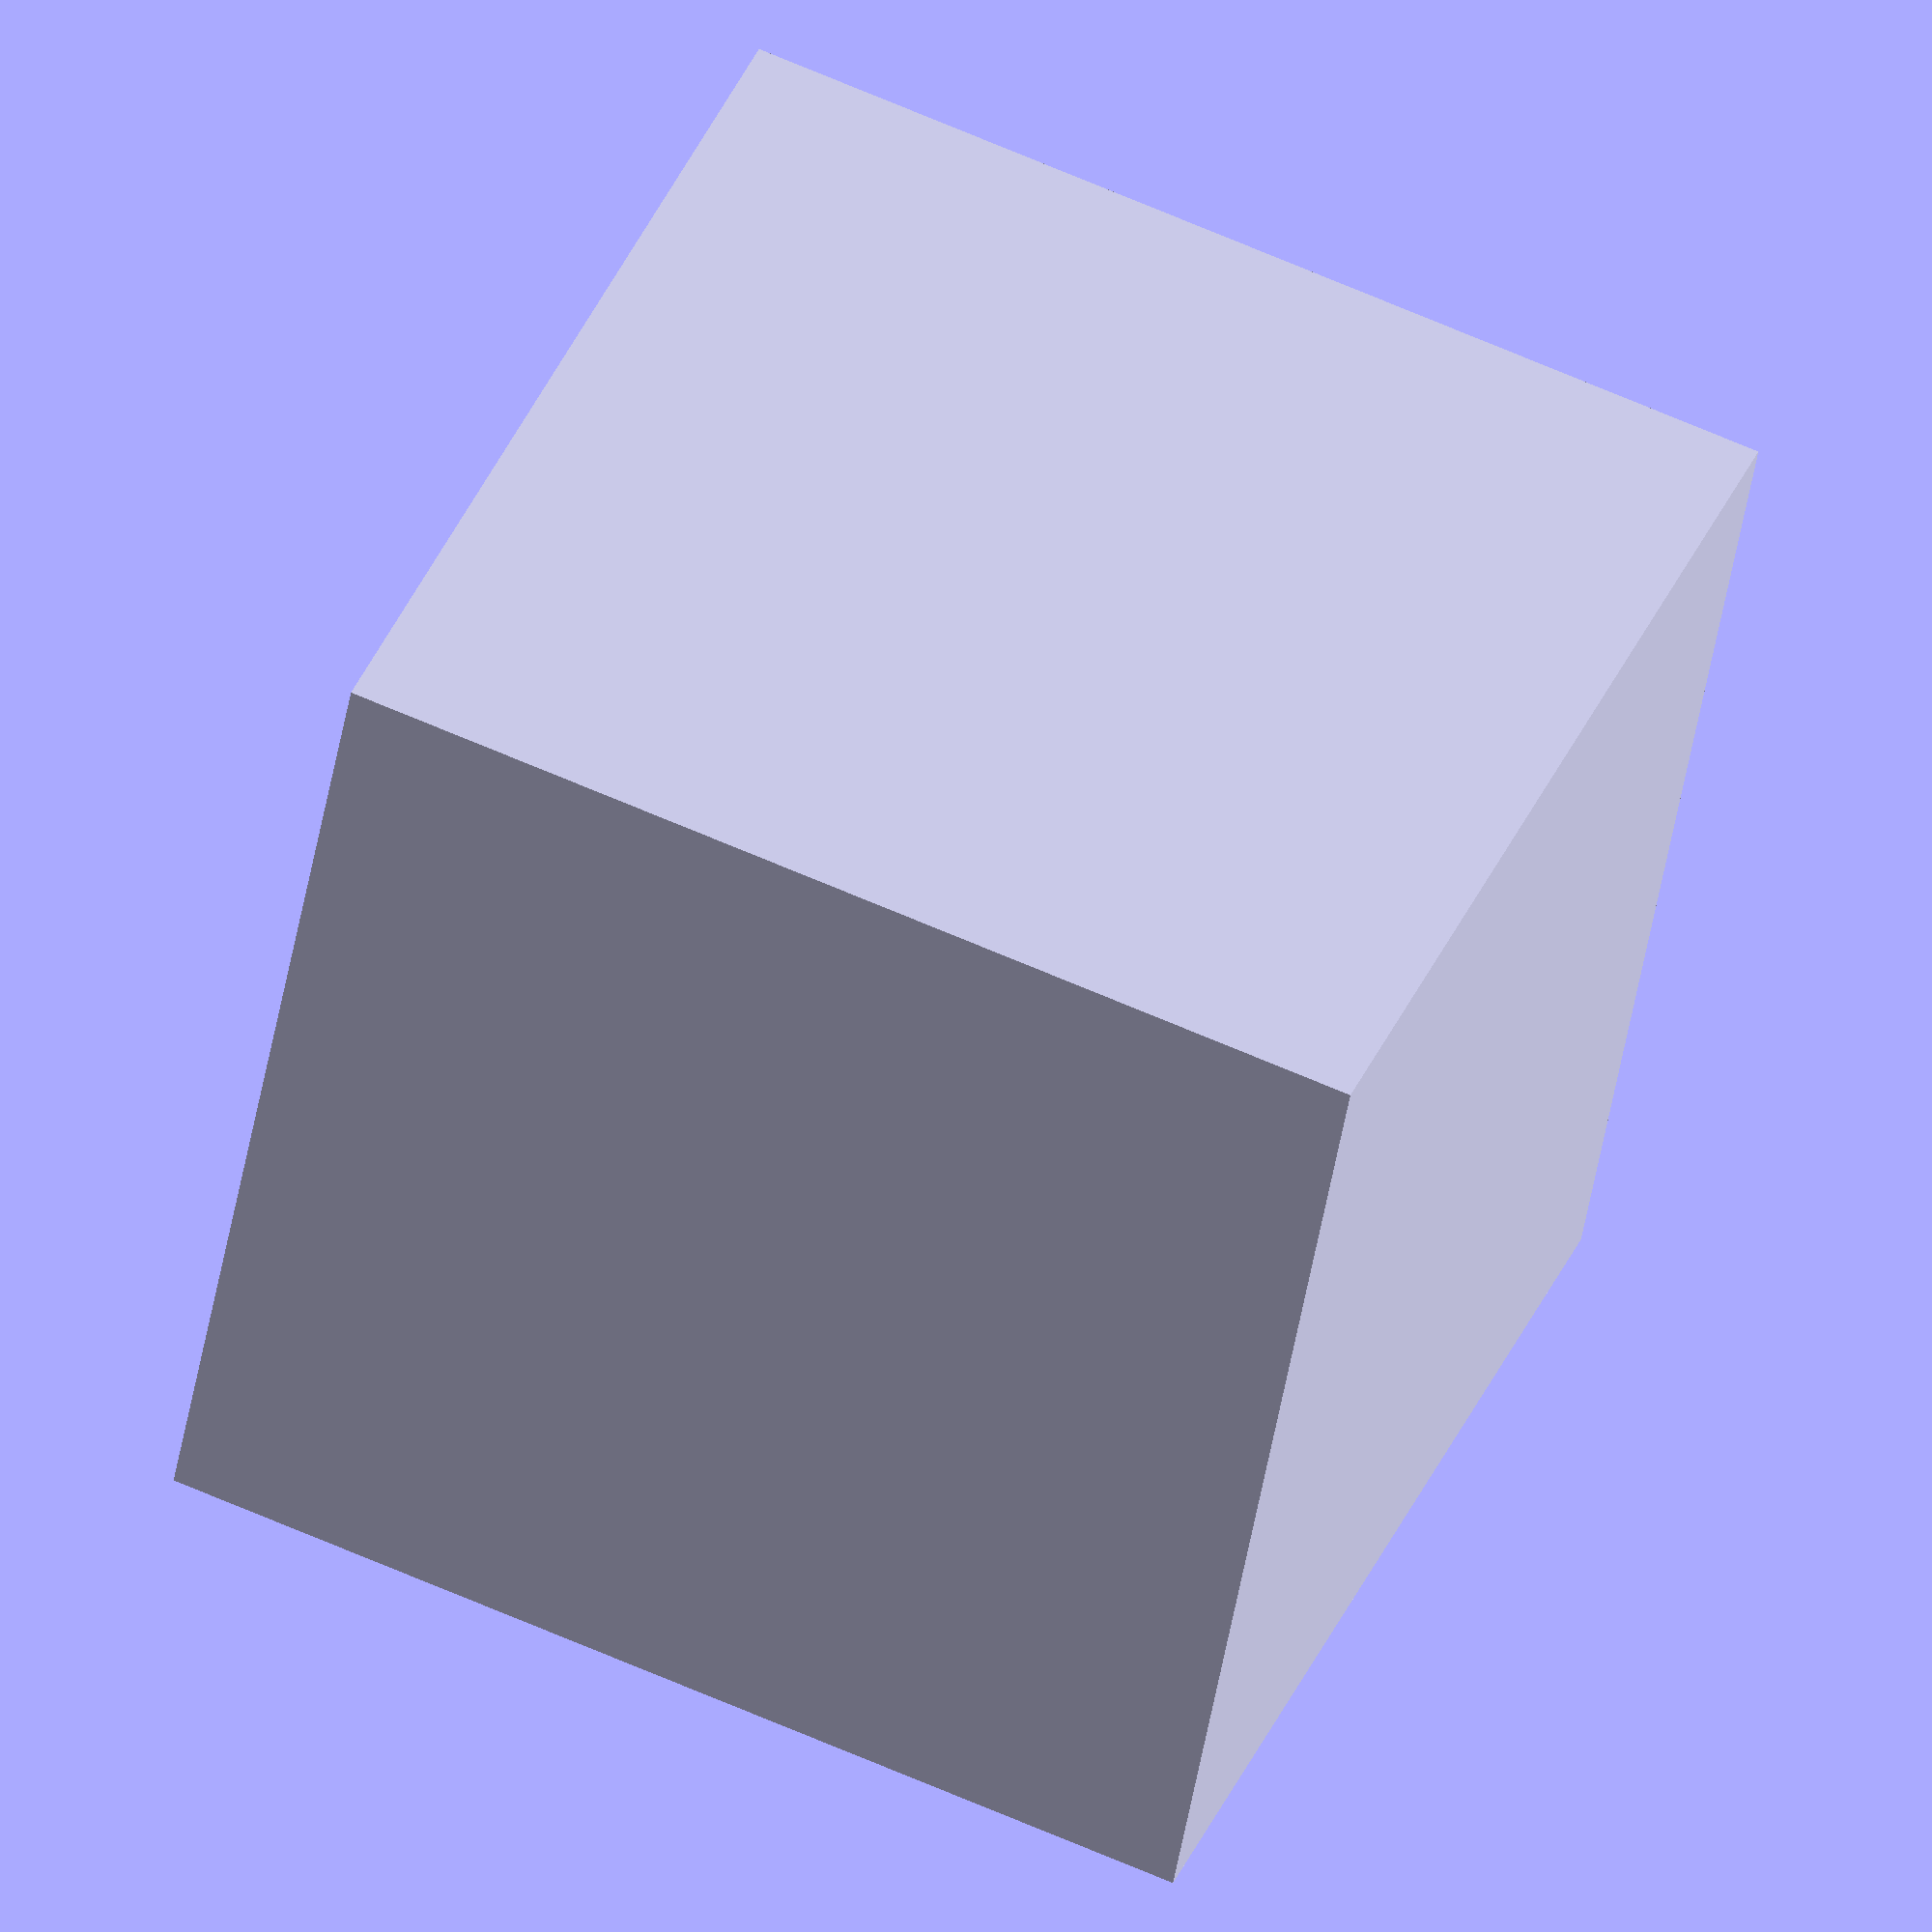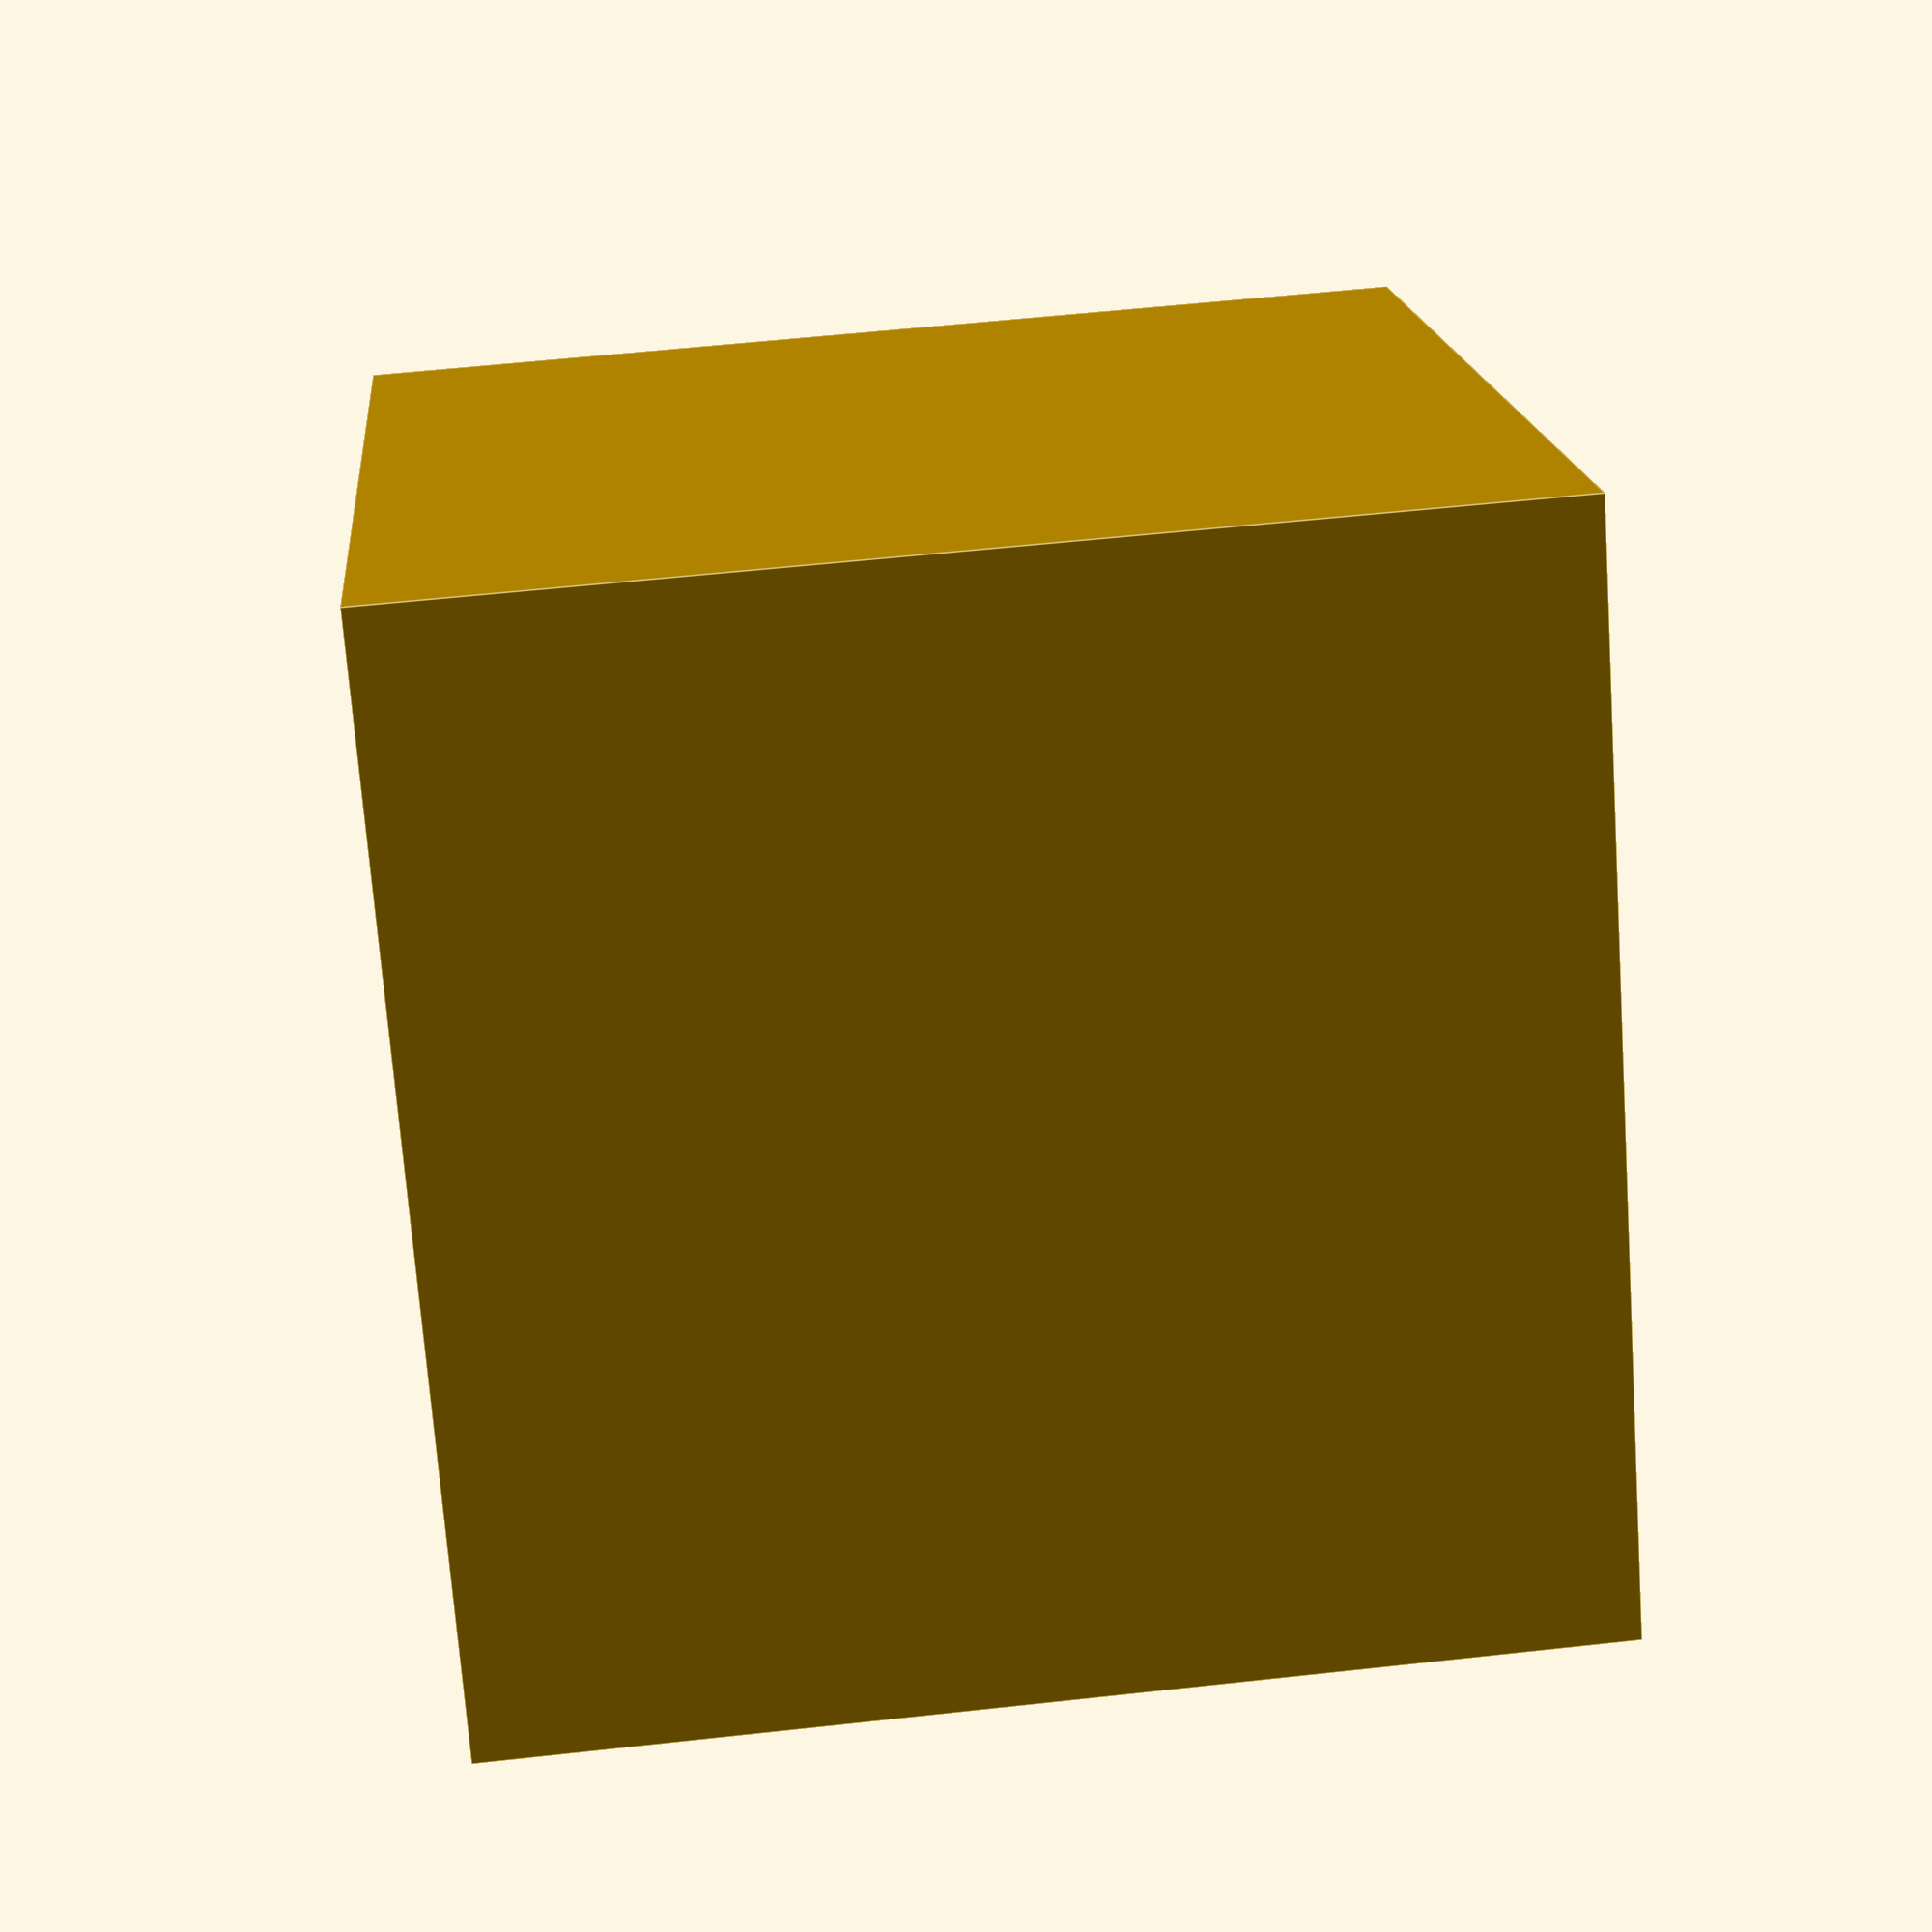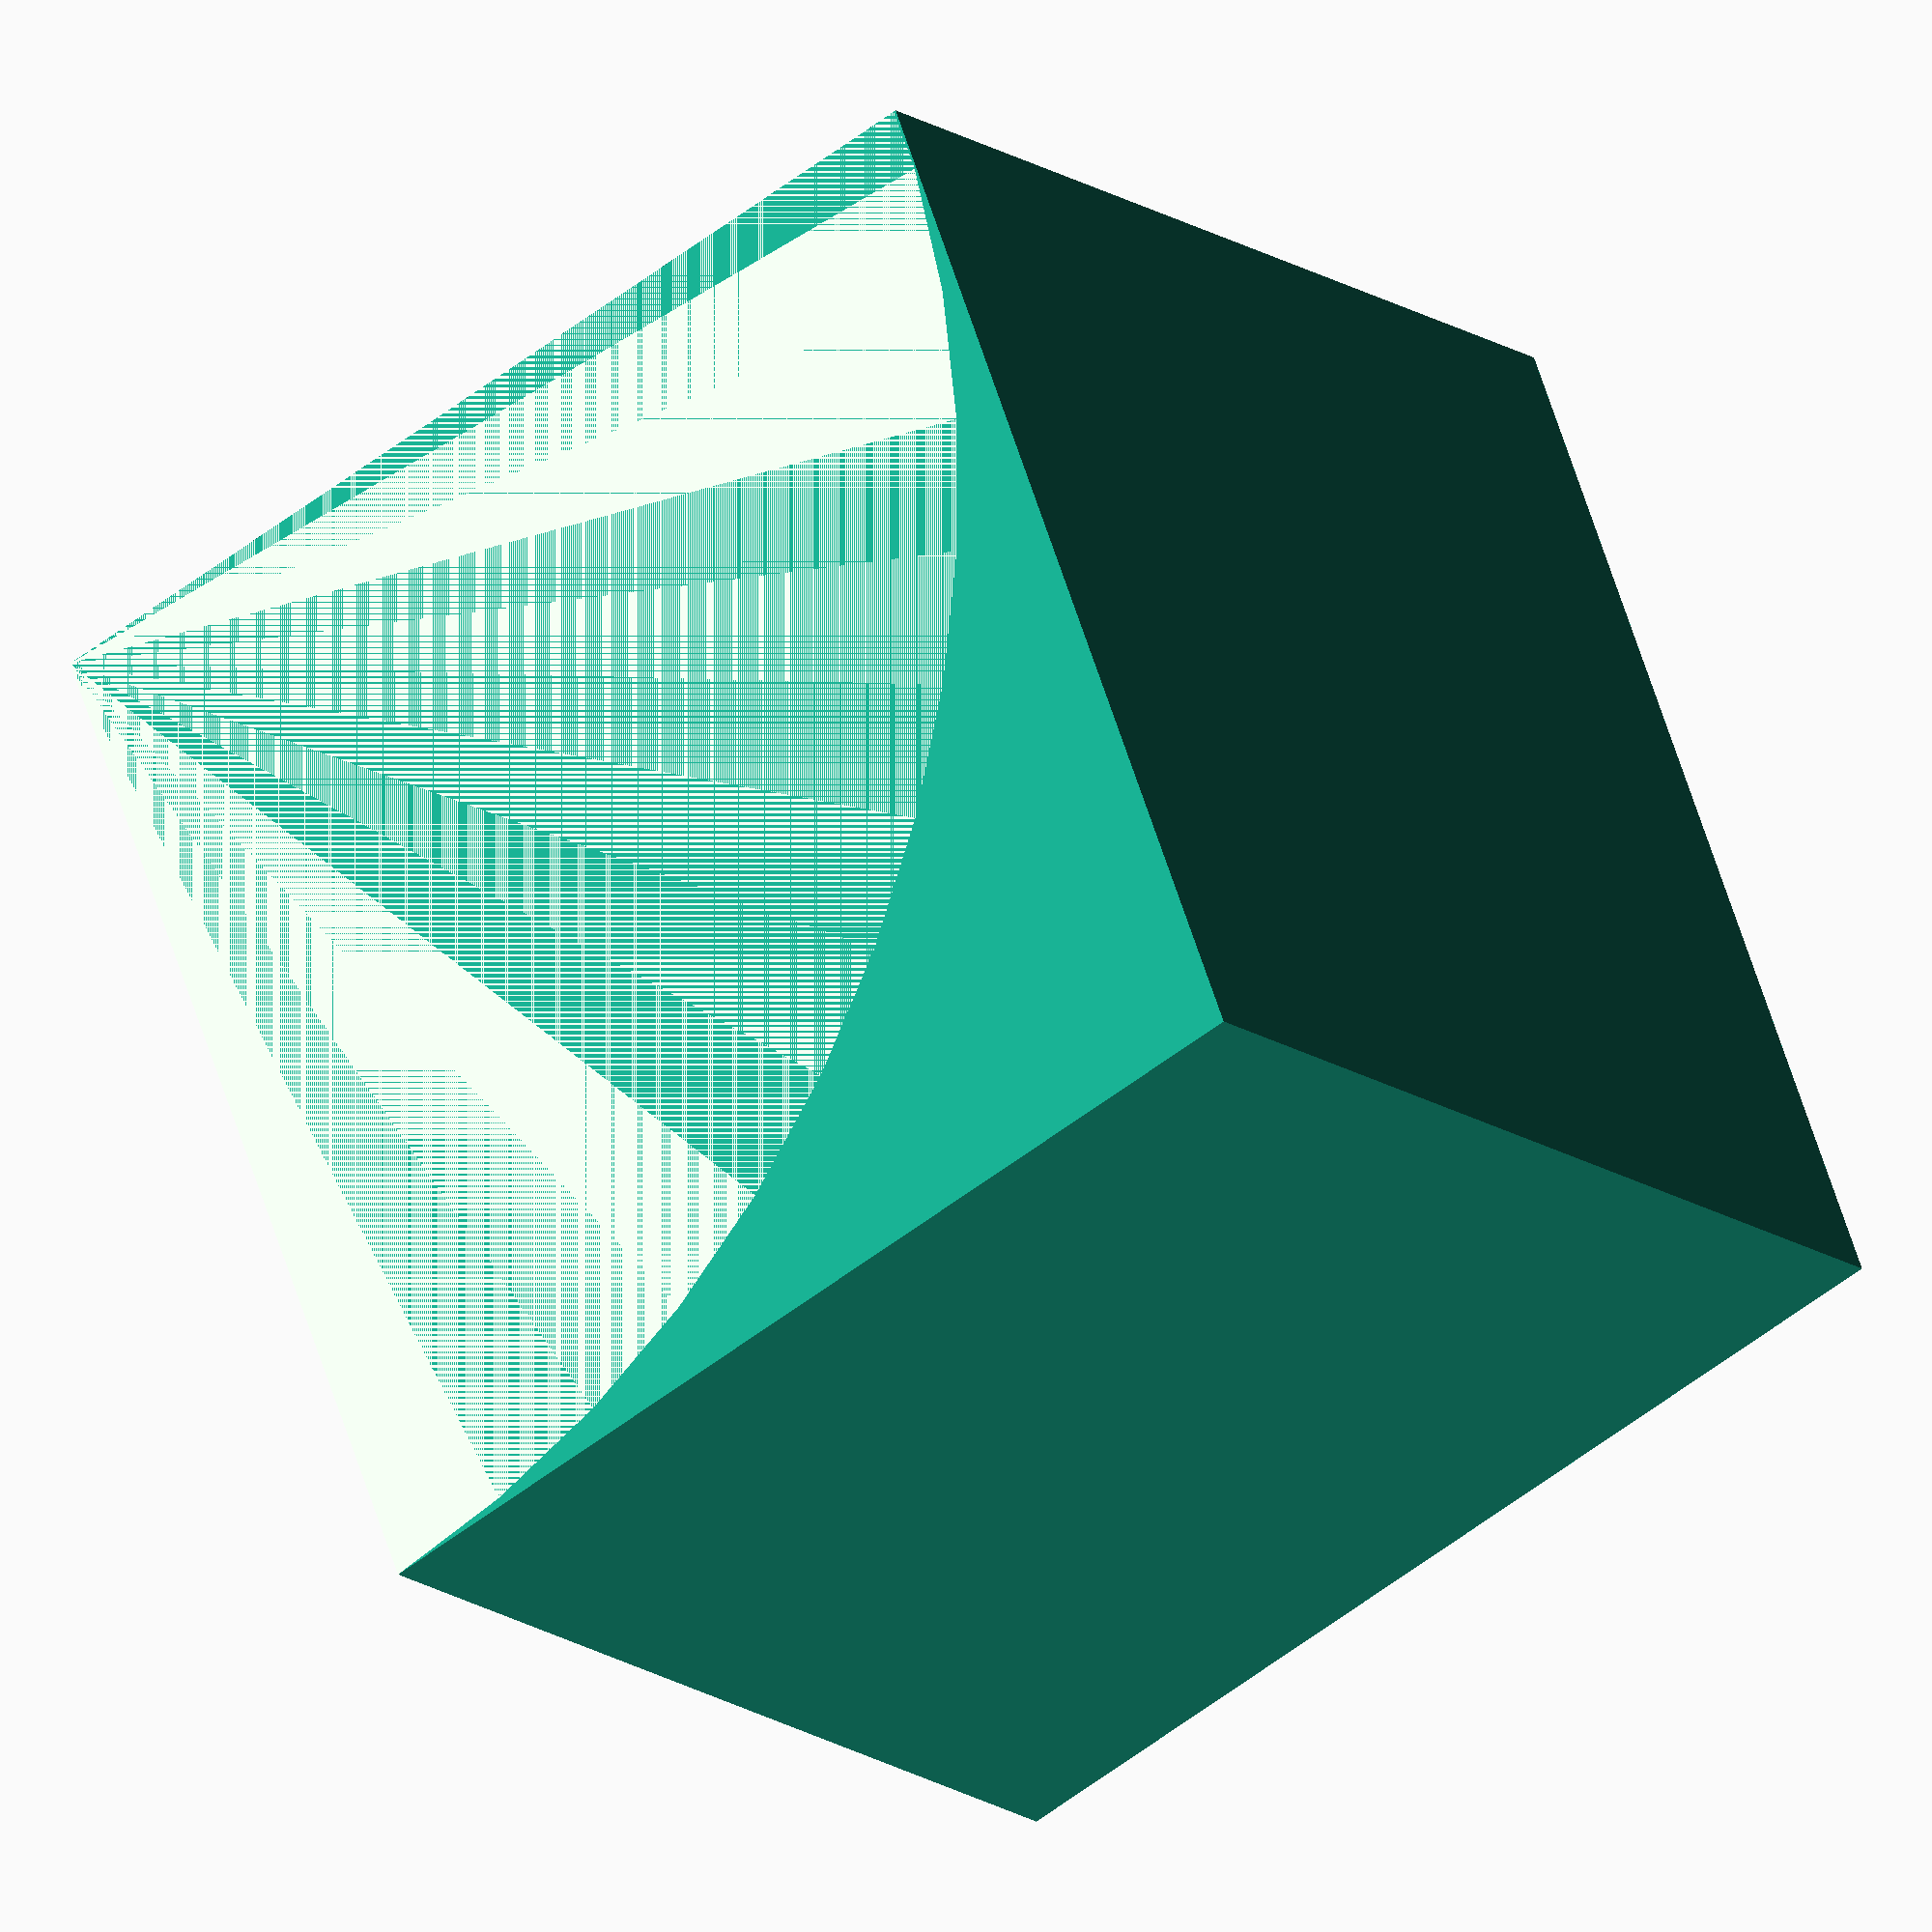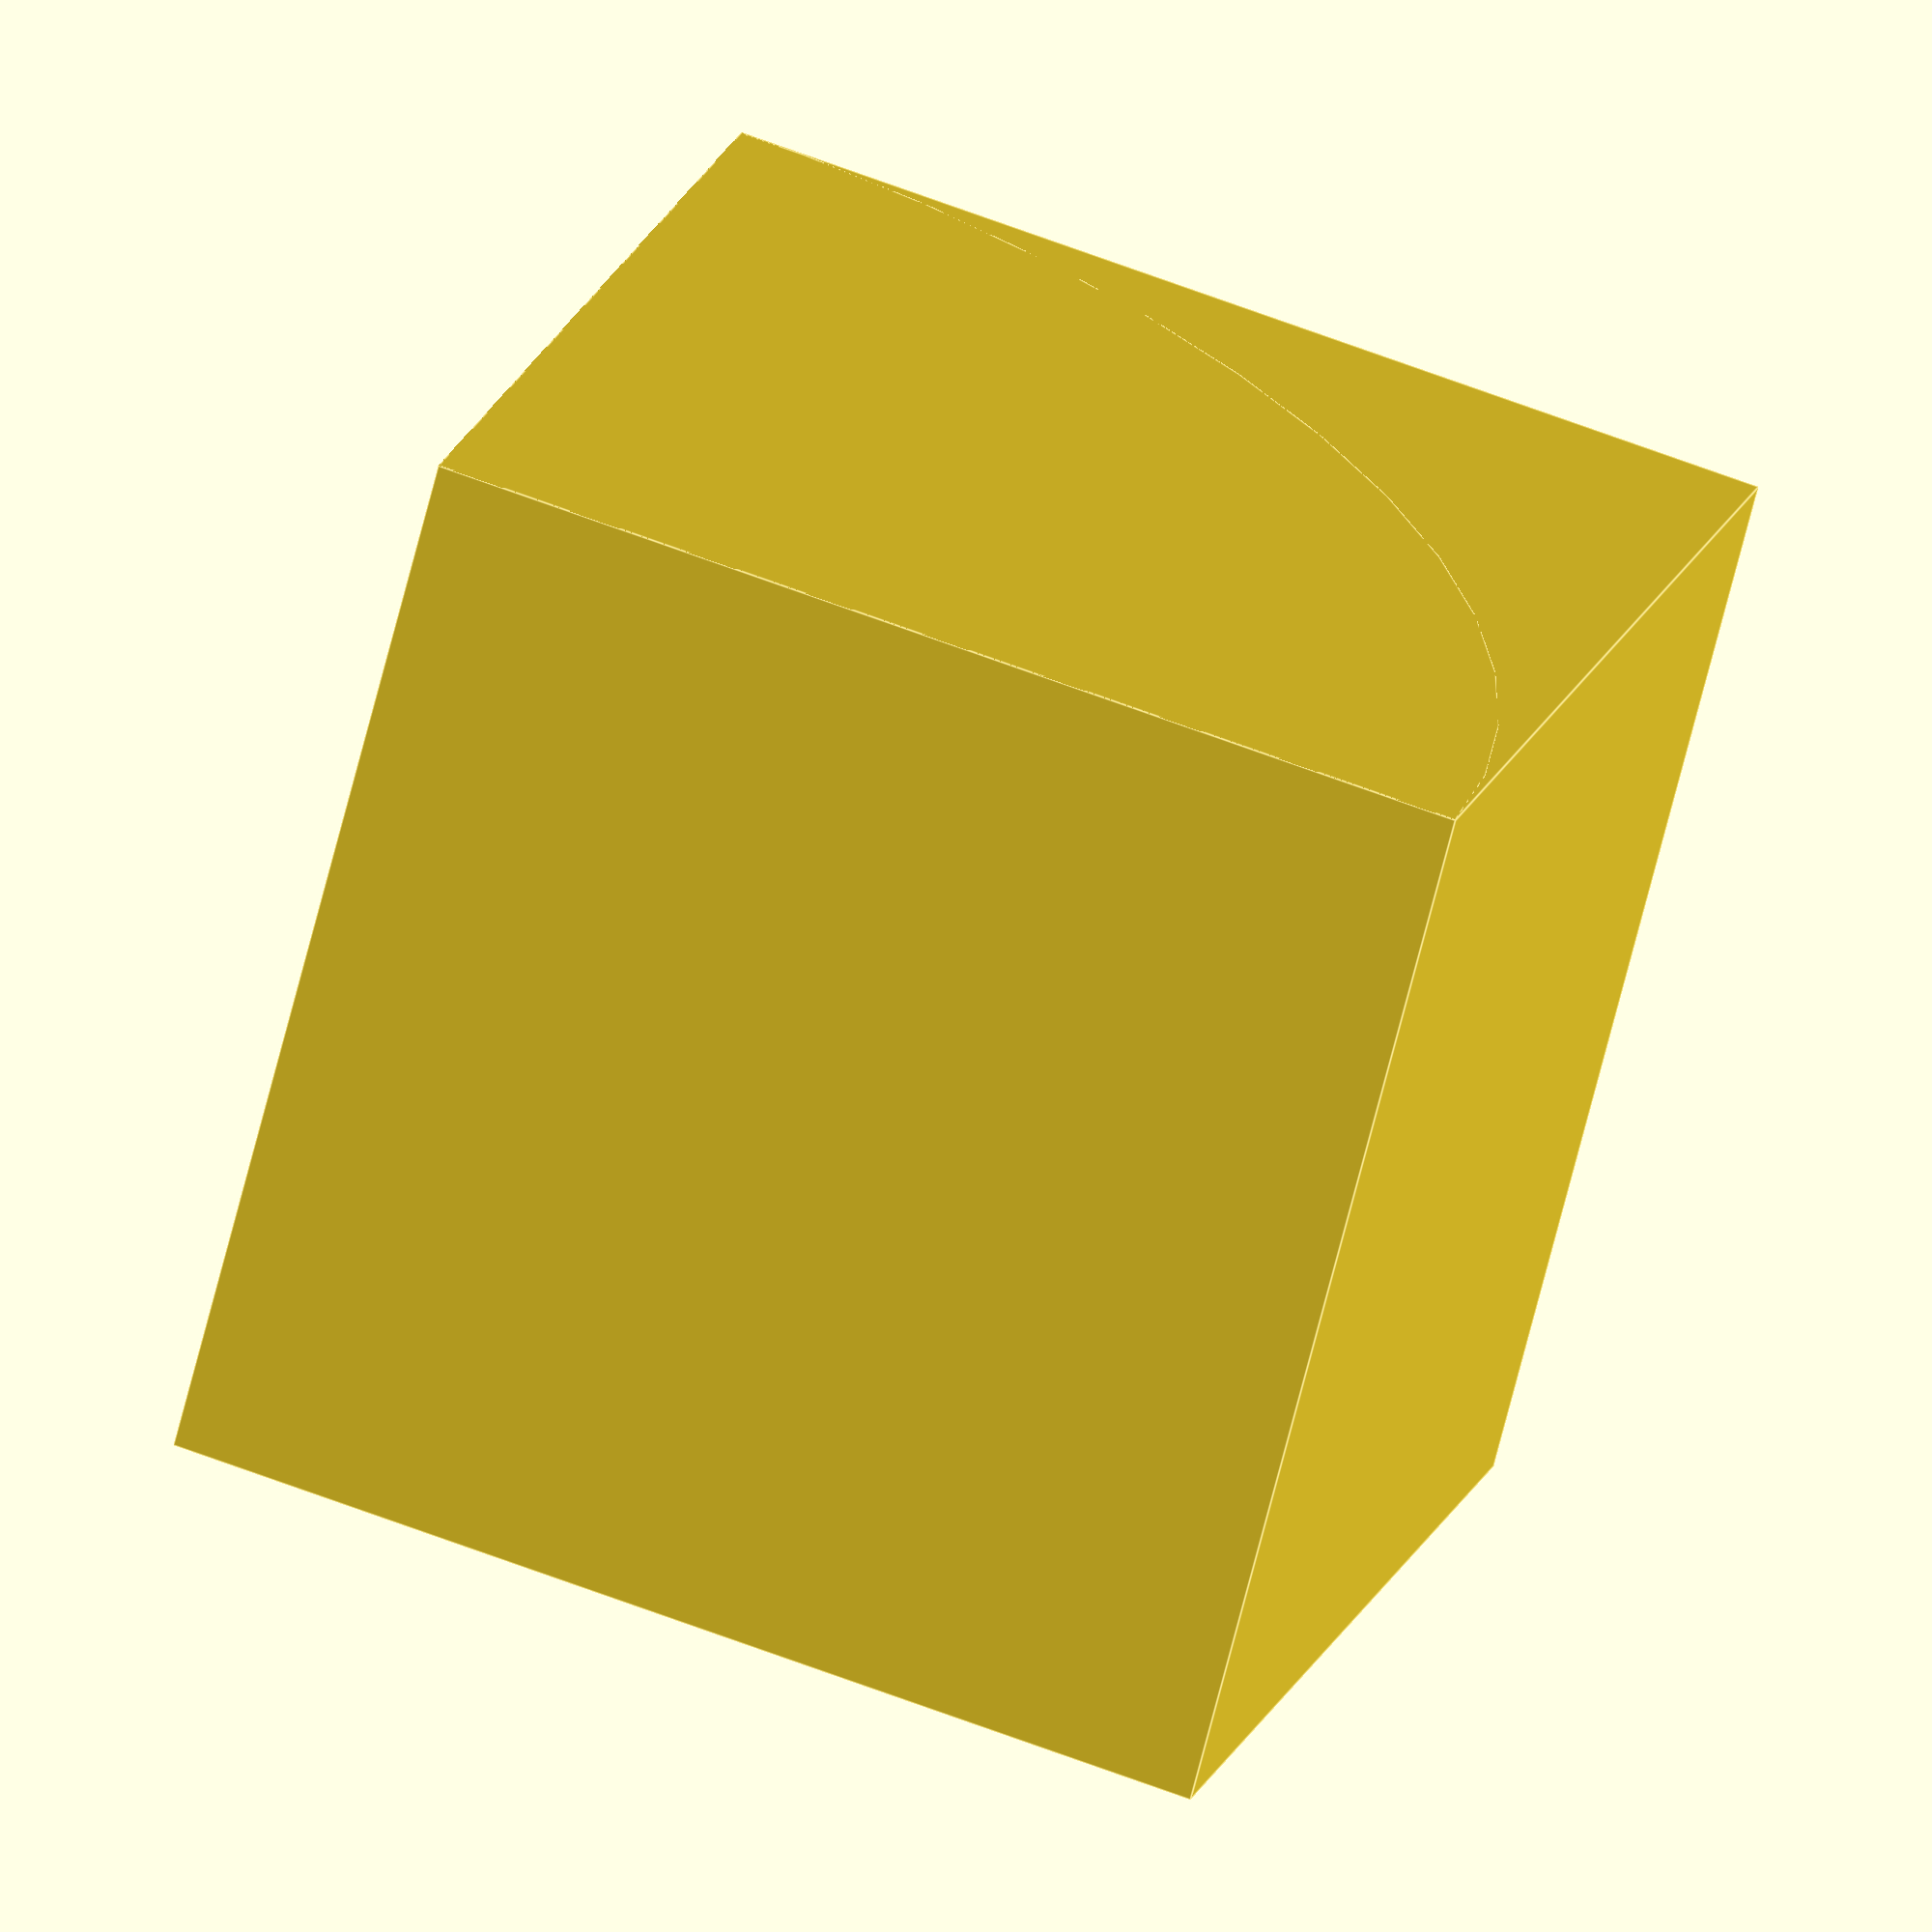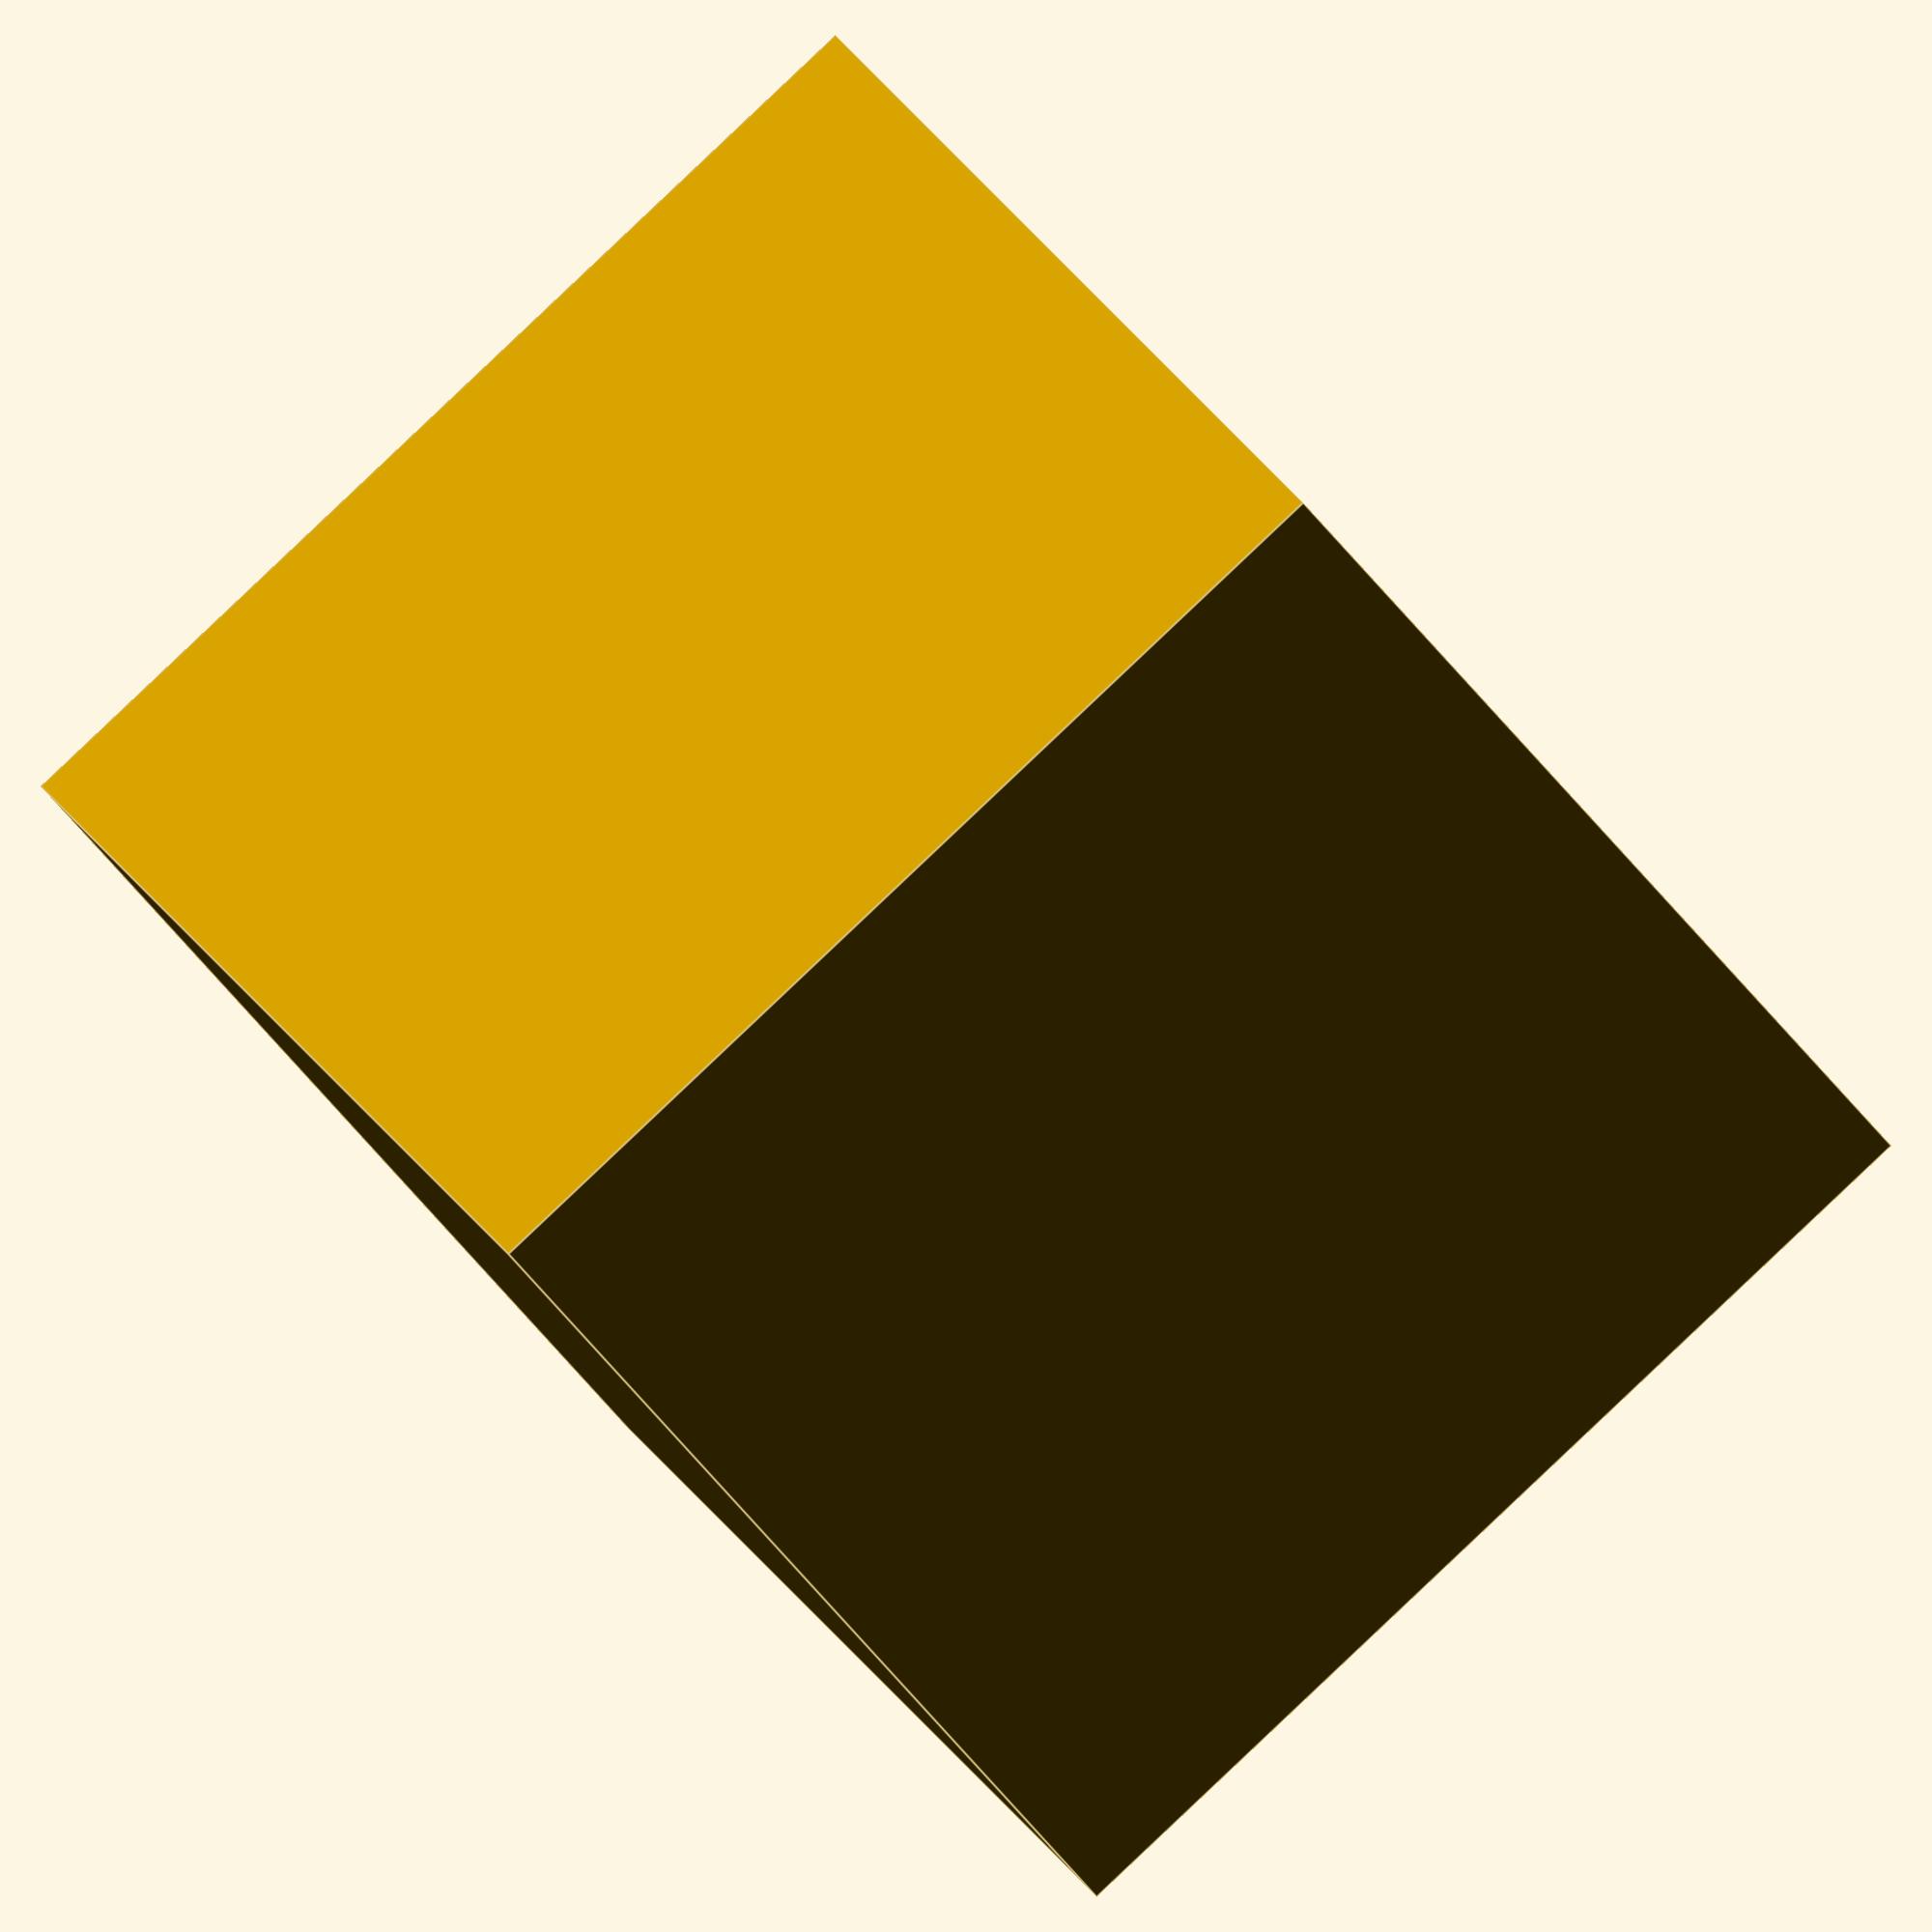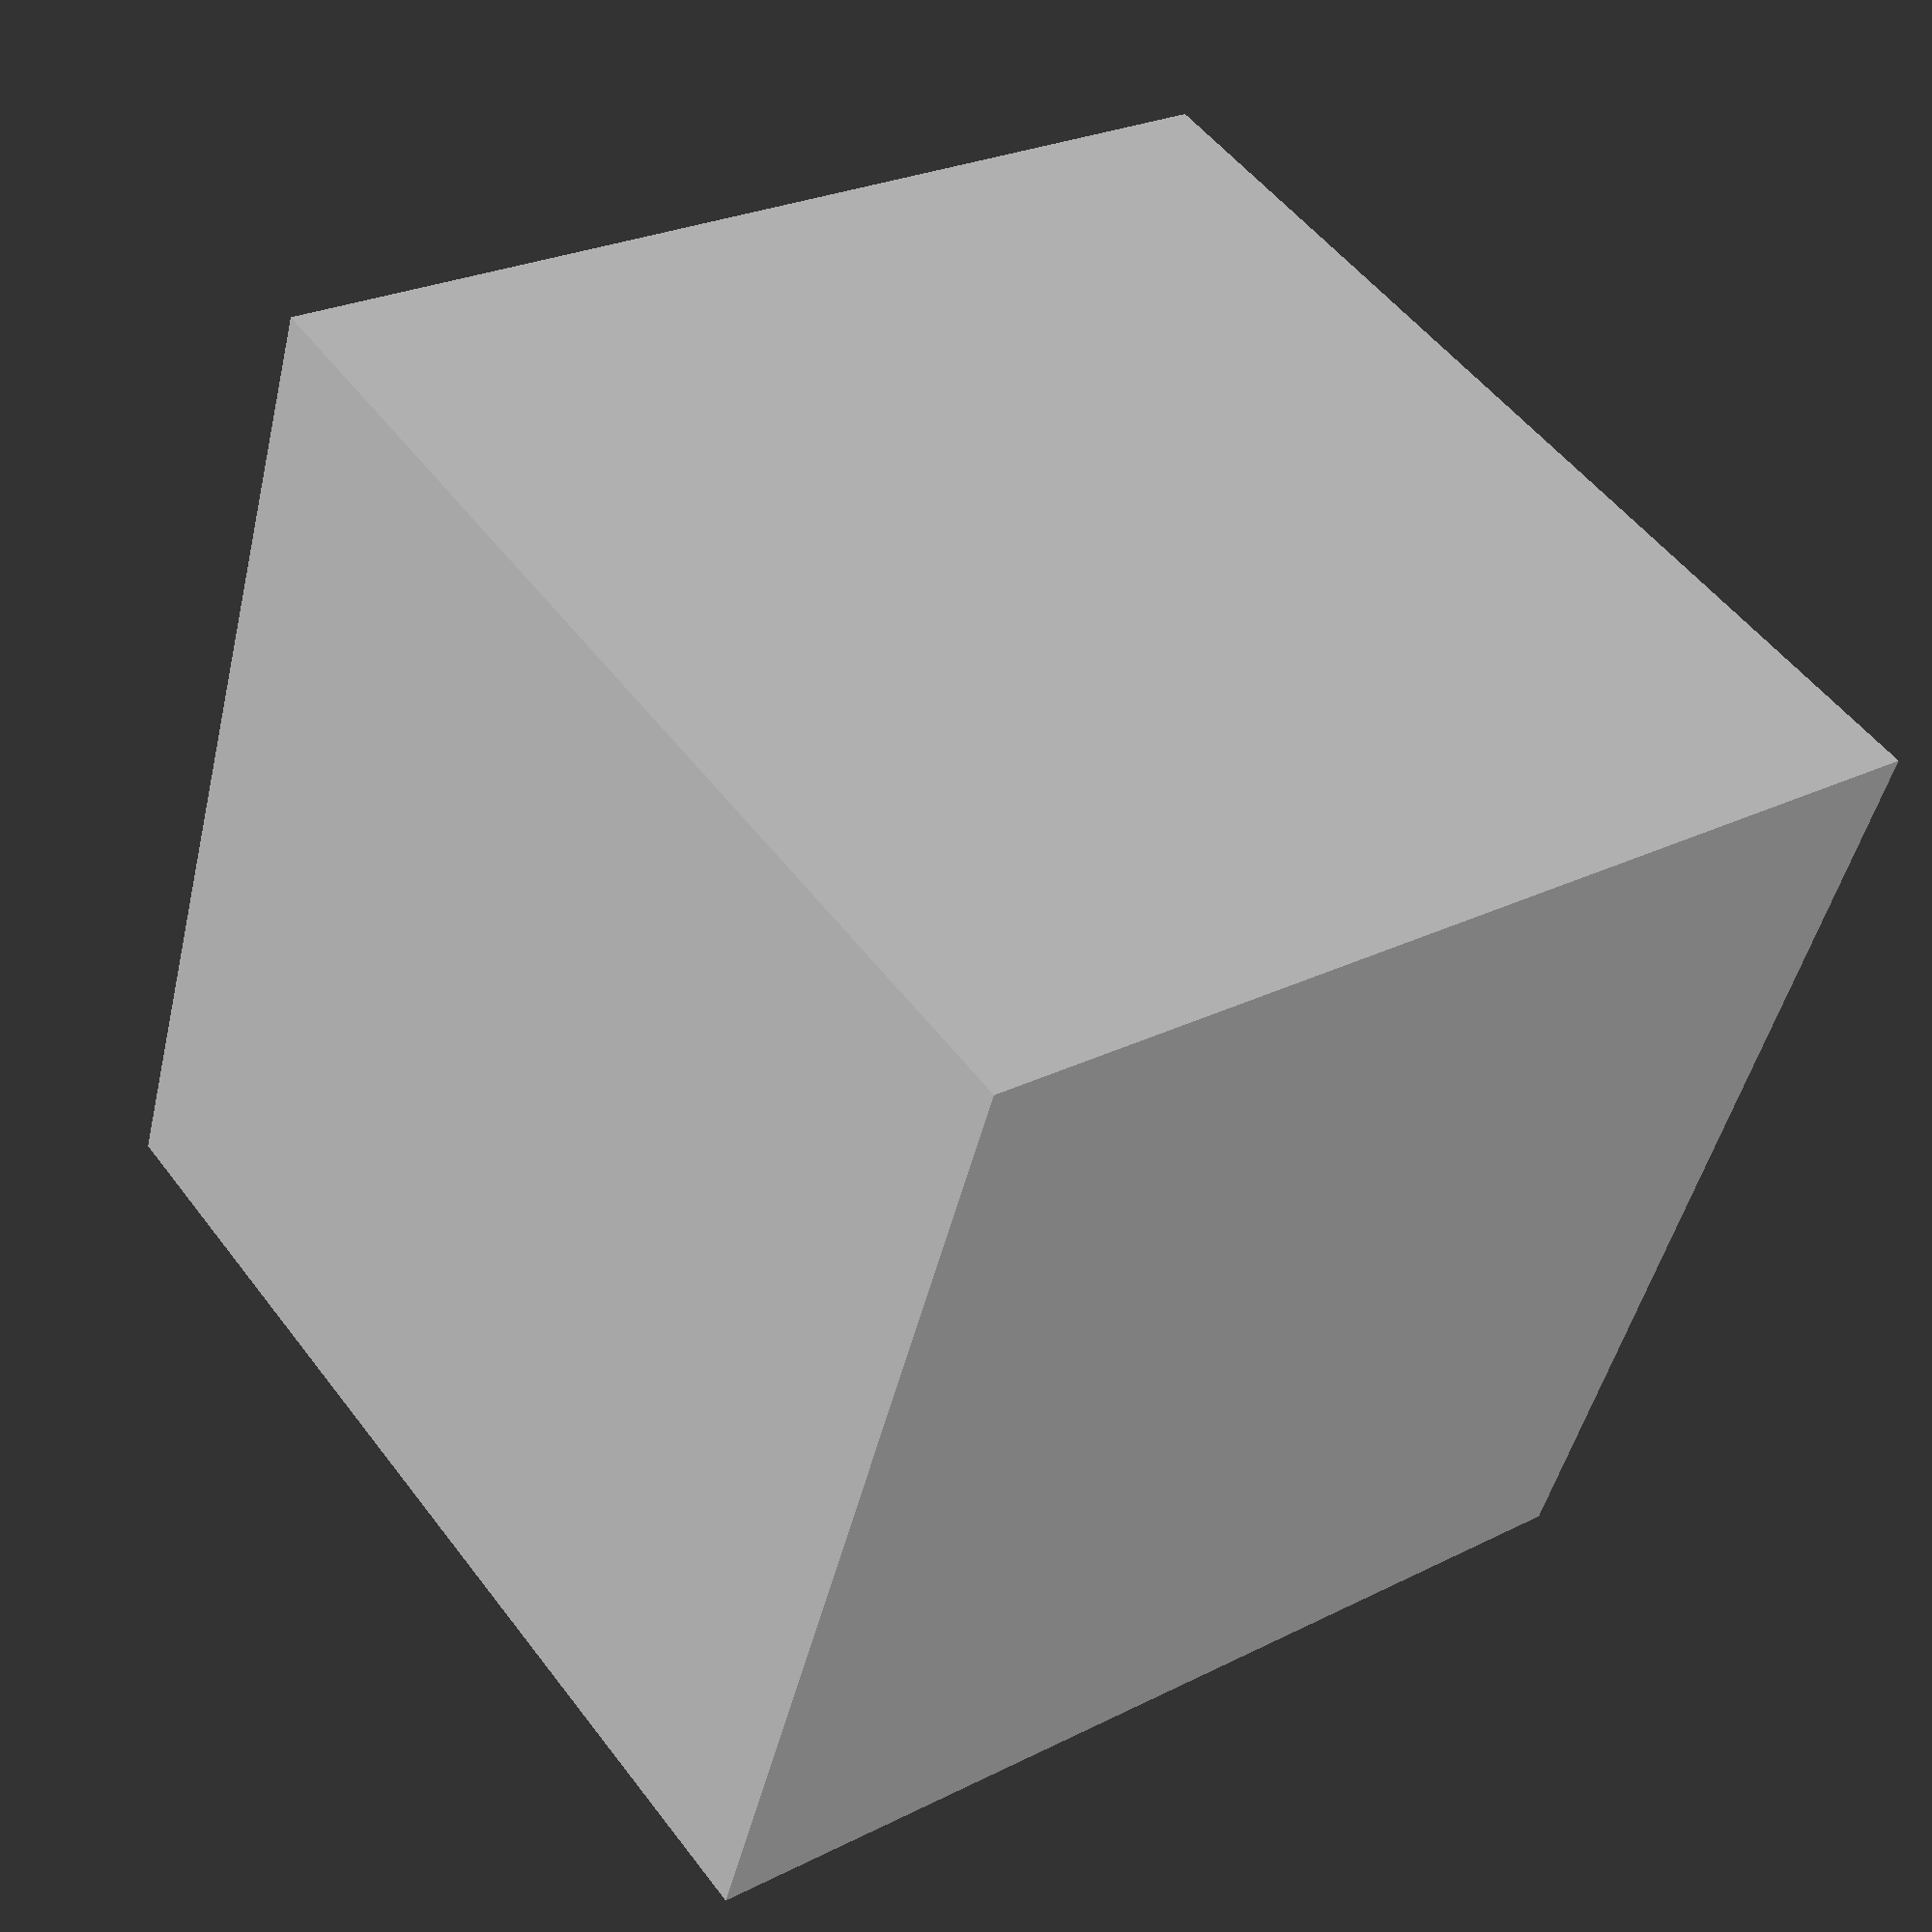
<openscad>
module hex_grid(width, height, hex_diameter, thickness) {
    intersection() {
        cube([width, thickness, height]);
        hex_grid_inner(width, height, hex_diameter, thickness);
    }
}

module hex(x, z, r, thickness) {
    translate([x, thickness, z]) rotate([90, 0, 0]) cylinder(h=2 * thickness, r=r, $fn=6);
}

module hex_grid_inner(width, height, hex_radius, thickness) {
    x_size = ceil(width / hex_radius);
    z_size = ceil(height / hex_radius);
    
    sqrt_3 = sqrt(3);
    
    for (z=[0:1:z_size]) {
        for (x=[0:1:x_size]) {
            z_position = 2 * z * hex_radius *sqrt_3 / 2;
            
            if (x % 2 == 0) {
                x_position = 1.5 * x * hex_radius;
                difference() {
                    hex(x_position, z_position, hex_radius, thickness);
                    hex(x_position, z_position, hex_radius - thickness, 2 * thickness);
                }
            }
            else {
                x_position = 1.5 * x * hex_radius;
                 difference() {
                    hex(x_position, z_position - hex_radius * sqrt_3 / 2, hex_radius, thickness);
                     hex(x_position, z_position - hex_radius * sqrt_3 / 2, hex_radius - thickness, 2 * thickness);
                 }
                
            }
        }
    }
}

    module big_side(width, height, hex_radius, thickness) {
    middle_width = 0.3 * width;
    side_width = (width - middle_width) / 2;    
    
    union() {
        hex_grid(side_width, height, hex_radius, thickness);
        translate([side_width, 0, 0]) cube([middle_width, thickness, height]);
        translate([side_width + middle_width, 0, 0])  hex_grid(side_width, height, hex_radius, thickness);
    }        
}

module frame(depth, length, height, thickness, offset) {
    difference() {
        cube([length, depth, height]);
        translate([thickness, thickness, thickness]) cube([length - 2 * thickness, depth - 2 * thickness, 2 * height]);
        translate([-length, offset, offset]) cube([3 * length, depth - 2 * offset, height - 2 * offset]);
        translate([offset, -depth, offset]) cube([length - 2 * offset, 3 * depth, height - 2 * offset]);
    }
}

module hex_frame(depth, length, height, offset, hex_radius, thickness) {
    translate([thickness, offset, offset]) rotate([0, 0, 90]) hex_grid(depth - 2 * offset, height - 2 * offset, hex_radius, thickness);
    translate([length, offset, offset]) rotate([0, 0, 90]) hex_grid(depth - 2 * offset, height - 2 * offset, hex_radius, thickness);
    translate([offset, 0, offset]) big_side(length - 2 * offset, height - 2 * offset, hex_radius, thickness);
    translate([offset, depth - thickness, offset]) big_side(length - 2 * offset, height - 2 * offset, hex_radius, thickness);
}

module handle(depth, length, height) {
    translate([length / 2, 2 * depth, height]) rotate([90, 0, 0]) cylinder(h=3*depth, r=length * 0.1, $fn=50);
}


module cover(depth, length, height, hex_radius, thickness, offset_factor) {
    length = length + 2 * thickness;
    depth = depth + 2 * thickness;
    offset = depth * offset_factor;
    
    difference() { 
        union() {
            frame(depth, length, height, thickness, offset);
            hex_frame(depth, length, height, offset, hex_radius, thickness);
        }
        handle(depth, length, height);
    }
}


offset = __offset__;
length = __length__;
depth = __depth__;
height = __height__;
thickness = __thickness__;
hex_radius = __hex_radius__;

cover(depth + offset, length + offset, height + offset, hex_radius, thickness, 0.2);
</openscad>
<views>
elev=115.2 azim=156.5 roll=66.0 proj=o view=wireframe
elev=72.3 azim=95.2 roll=184.1 proj=p view=edges
elev=50.4 azim=62.8 roll=311.0 proj=o view=wireframe
elev=161.5 azim=345.4 roll=343.9 proj=o view=edges
elev=91.8 azim=231.5 roll=313.4 proj=o view=edges
elev=154.6 azim=291.4 roll=129.1 proj=p view=solid
</views>
